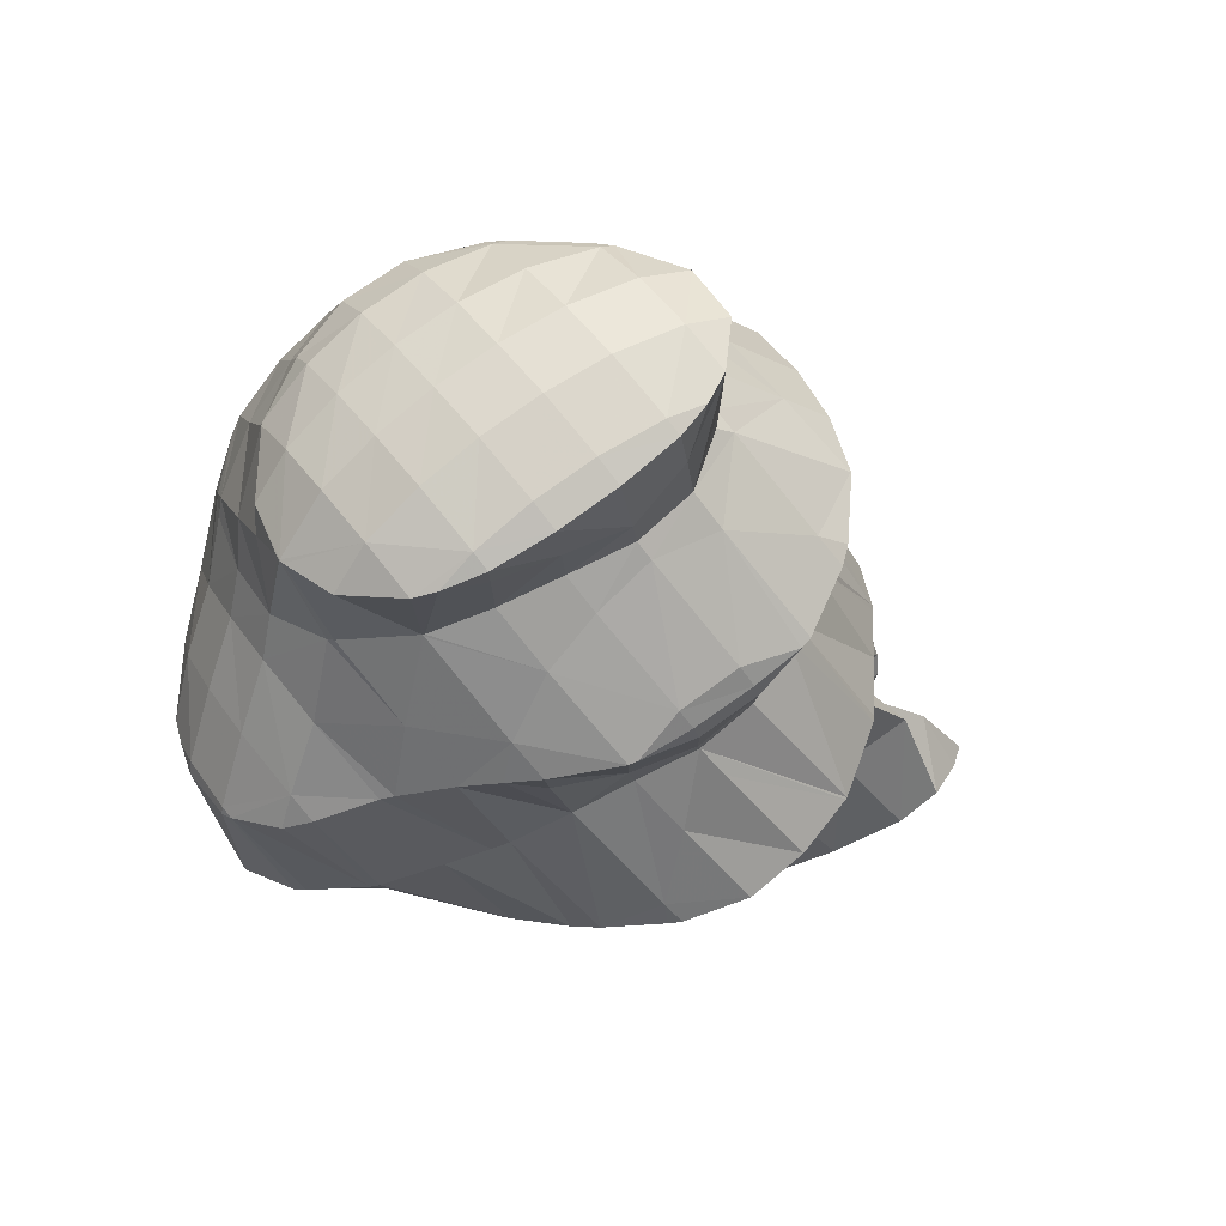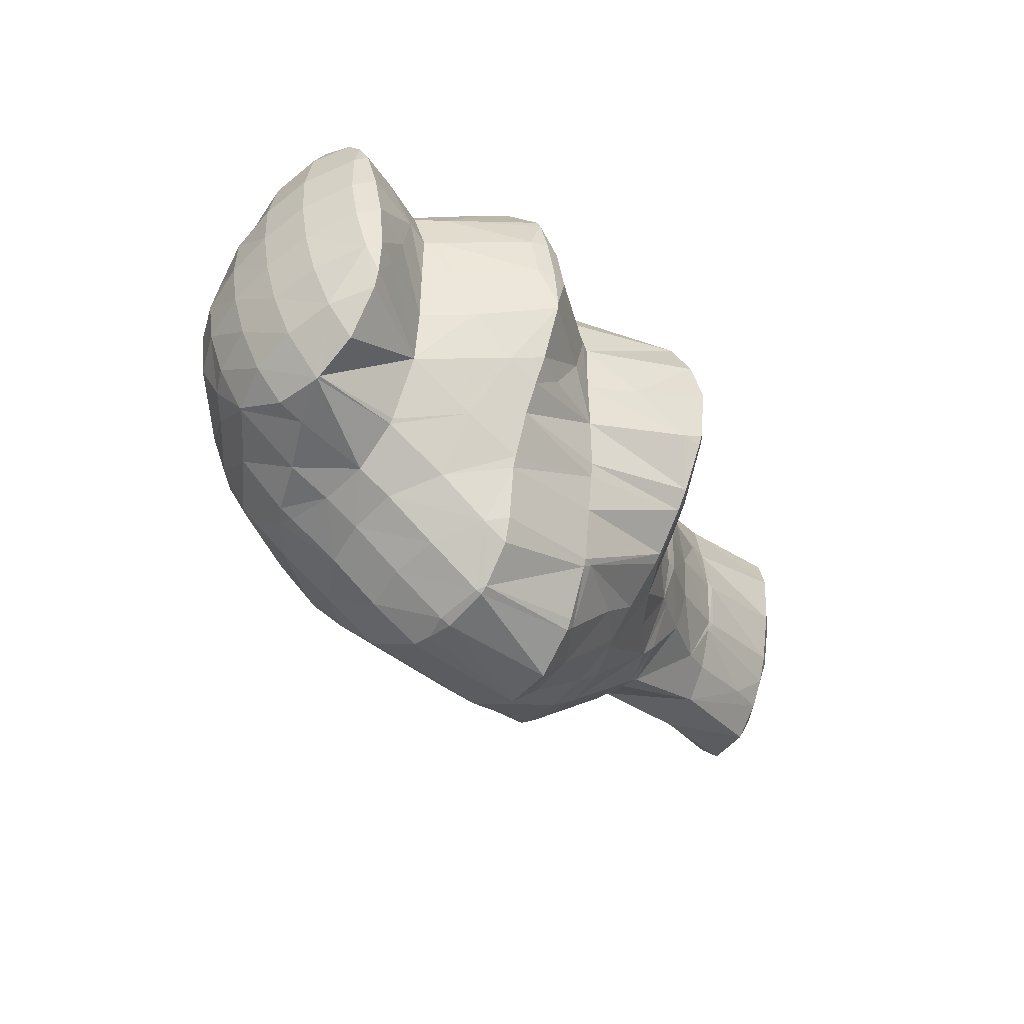
<metadata>
{"format":"obj","ext":"obj","renderer":"f3d","projection":"perspective","resolution":1024,"background":"white","views":[{"elev":19.6,"azim":-159.7,"up":"+Z"},{"elev":75.4,"azim":118.0,"up":"+Y"}]}
</metadata>
<code>
v 262.1 288.1 82.31
v 262.4 289.3 81.01
v 261.4 288.9 82.41
v 260.3 288.1 83.58
v 261.4 286.9 83.5
v 259.1 287.1 84.45
v 260.1 286.1 84.39
v 257.9 285.8 84.96
v 258.2 285.5 84.92
v 257.6 285.5 84.99
v 262.4 289.4 80.92
v 262 290.8 79.44
v 261.2 290.6 80.81
v 260.1 290 82.1
v 259 289.2 83.18
v 257.8 288.2 84.07
v 256.5 287.1 84.75
v 255.5 285.3 85.05
v 255.2 285.6 85.05
v 254.9 285.3 85.03
v 260.9 291.8 78.55
v 260.8 291.9 78.48
v 260.8 291.9 78.52
v 259.8 291.6 80.23
v 258.7 290.9 81.48
v 257.6 290.1 82.53
v 256.4 289.1 83.43
v 255.1 288 84.18
v 253.8 286.7 84.66
v 252.9 285.6 84.67
v 260.7 291.9 78.45
v 259.2 292.5 78.05
v 258.4 292.3 79.34
v 257.3 291.7 80.62
v 256.2 290.8 81.67
v 255 289.9 82.58
v 253.7 288.8 83.34
v 252.4 287.5 83.85
v 251.6 286.5 83.86
v 257.2 292.6 78.21
v 256.6 292.4 78.41
v 255.9 292.1 79.33
v 254.7 291.3 80.43
v 253.5 290.3 81.34
v 252.2 289.2 82.06
v 251.3 287.7 82.88
v 251.5 288.4 82.29
v 255.5 292 78.89
v 254.2 291.2 79.75
v 253 290.3 80.68
v 251.9 289.1 81.66
v 265.1 285.4 79.79
v 265.2 285.7 79.39
v 264.9 285.7 79.94
v 264 285.2 81.37
v 264.3 284.5 81
v 262.9 284.5 82.51
v 263.3 283.6 82.05
v 261.8 283.5 83.29
v 262.1 282.8 82.95
v 260.7 282.2 83.53
v 265 286.9 78.2
v 264.8 287.4 77.77
v 264.6 287.5 78.32
v 263.8 287.5 80.35
v 262.7 287.1 81.94
v 261.6 286.5 83.32
v 260.5 285.5 84.15
v 260.4 282.1 83.62
v 259.2 284 84.34
v 257.8 282 83.96
v 257.9 281.8 83.89
v 257.7 281.8 83.88
v 263.7 288.5 76.84
v 263.4 288.9 78.36
v 262.5 289.3 80.9
v 256.5 283.7 84.36
v 255.7 282.2 83.53
v 262.4 289.4 76.13
v 262.1 290.5 78.53
v 254.3 283 82.82
v 260.6 289.9 75.89
v 253.1 284 81.92
v 260.4 290 75.91
v 258.1 289.9 76.35
v 258.1 289.9 76.31
v 258.1 289.9 76.33
v 252.5 284.9 81.13
v 252.1 285.6 81.46
v 252.3 285.3 80.76
v 255.8 291.3 78.37
v 256.4 289.4 77.03
v 254.5 289.9 78.74
v 254.9 288.7 77.8
v 253.3 288.6 79.16
v 253.4 287.8 78.56
v 252.1 288.1 80.73
v 252.4 286.7 79.56
v 266.5 282.8 76.36
v 266.6 283 76.17
v 266.5 283 76.47
v 265.8 282.9 78.23
v 265.9 282 77.63
v 264.9 282.3 79.47
v 265 281.3 78.77
v 263.8 281.1 80.09
v 263.9 280.7 79.76
v 263.4 280.6 80.02
v 267.1 285.2 73.43
v 267.1 285.2 73.36
v 267.1 285.3 73.46
v 266.4 285.4 75.59
v 266.9 284 74.94
v 265.7 285.7 77.86
v 262.4 280.2 80.58
v 260.5 281.9 83.4
v 260.7 279.5 81.26
v 258.7 278.8 81.79
v 258.7 278.7 81.74
v 258.6 278.7 81.74
v 266.6 286.8 71.82
v 266.1 287 73.75
v 265.3 287 75.77
v 255.8 278.6 82.03
v 255.8 278.2 81.82
v 255.5 278.2 81.8
v 266.2 287.3 71.39
v 265.6 287.9 70.88
v 265.6 288 71.27
v 264.8 288.2 73.42
v 264.1 288.2 75.46
v 254.7 280.5 82.58
v 253.5 278.5 81.4
v 264.3 288.8 70.33
v 264.2 288.9 70.54
v 263.5 289 72.71
v 262.8 289.2 74.82
v 253.3 281.3 81.85
v 252.1 279.4 80.71
v 264 289 70.3
v 262.4 289.3 70.4
v 262 289.4 71.39
v 261.3 289.5 73.47
v 251.7 281.7 80.62
v 250.9 280.4 79.86
v 261.5 289.3 70.71
v 259.8 289 71.46
v 258.9 289.4 73.69
v 259.4 289 71.59
v 258.1 289.9 76.27
v 252 284.9 80.57
v 250 281.6 78.87
v 250 281.6 78.85
v 257.7 288.9 72.03
v 256.6 288.8 72.26
v 256.2 289 73.45
v 255.3 288.9 75.37
v 254.3 288.4 76.82
v 253.1 287.7 78.08
v 251.8 286.4 78.58
v 250.1 284.1 77.9
v 250 281.6 78.84
v 249.5 283.2 77.51
v 255.5 288.7 72.46
v 253.5 288.2 72.97
v 253.3 288.1 73.06
v 252.4 287.7 74.34
v 251.2 286.8 75.29
v 249.8 285.3 75.71
v 250 285.5 75.51
v 249.5 283.7 77.09
v 252.1 287.4 73.81
v 250.9 286.4 74.72
v 266.5 280.7 72.14
v 266.6 281.1 71.71
v 266.7 281.7 72.99
v 265.9 279.6 73.45
v 265.1 278.7 74.66
v 264.1 278.1 75.72
v 262.9 277.5 76.68
v 261.9 278.1 78.55
v 261.4 276.9 77.49
v 261 276.8 77.66
v 266.8 281.9 70.7
v 267 283.2 69.27
v 259.5 276.4 78.08
v 257.2 275.8 78.43
v 258 277.1 79.87
v 267 283.3 69.17
v 266.5 284.7 67.93
v 266.6 286.4 71.12
v 257.1 275.7 78.43
v 255.5 277.7 81.04
v 254.8 275.8 78.3
v 265.3 285.8 67.3
v 253.3 276.6 77.77
v 253.5 277.2 78.8
v 263.6 286.4 67.27
v 252.5 277.9 76.94
v 252.4 278.7 78.75
v 263.1 286.5 67.34
v 261.2 286.6 67.81
v 251.8 279.3 75.9
v 251.2 280.1 78.73
v 261 286.6 67.89
v 259.2 286.3 68.65
v 258 286.1 69.17
v 251.7 279.5 75.76
v 250.9 281.3 76.35
v 251.5 281 74.48
v 250 281.6 78.84
v 257.5 286 69.38
v 255.8 287.6 71.76
v 256 285.4 70.21
v 254.4 285.8 71.68
v 254.6 284.8 71.04
v 253 284.4 72.05
v 253.1 284 71.84
v 251.8 283.5 73.16
v 252 282.9 72.83
v 250.8 283.3 74.89
v 251.5 281.5 74.13
v 249.8 283.2 76.87
v 252.1 286.9 73.39
v 250.9 286 74.32
v 265.9 276.5 69.19
v 266 276.7 69.02
v 266 276.8 69.42
v 265.2 276.7 71.21
v 264.8 275.5 70.29
v 263.8 275.5 71.85
v 263.5 274.8 71.24
v 263.2 274.7 71.43
v 266.1 278.4 67.73
v 266 278.7 67.53
v 266.3 279.3 68.39
v 261.9 274.3 72.08
v 260.3 273.6 72.86
v 258.5 272.8 73.51
v 258 272.7 73.63
v 265.2 279.9 66.83
v 256.2 272.3 73.98
v 254.7 272.1 74.17
v 265.5 283.3 67.45
v 264 281 66.32
v 253.5 272.4 74.14
v 252.9 272.6 74.08
v 264.3 284.3 66.93
v 262.6 281.9 65.99
v 251.9 273.7 73.65
v 263.3 286 67.16
v 262.3 282 65.96
v 261.7 283.7 66.44
v 260.9 282.5 65.86
v 251.1 275 72.99
v 261 286.2 67.64
v 259.1 283.1 65.76
v 251.1 275.2 72.91
v 251.6 278.9 75.32
v 250.6 276.6 72.05
v 258.7 283.1 65.78
v 256.9 283.3 65.92
v 250.1 278.1 70.95
v 256.1 283.3 66.03
v 254.2 283.2 66.39
v 254.2 283.5 67.08
v 253.6 283.8 69.4
v 252.6 283.4 70.94
v 250.3 280.2 69.32
v 250.3 280.1 69.36
v 250.1 278.2 70.85
v 253.8 283.1 66.48
v 252.1 282.5 67.18
v 251 281.4 68.19
v 265.7 276.3 68.83
v 263.9 274.5 68.84
v 263.1 274.4 70.69
v 265.8 278.3 67.33
v 263.3 275 65.68
v 262.3 272.9 66.48
v 262.9 274.4 65.48
v 260.7 271.9 67.35
v 259 270.8 68.12
v 257 269.7 68.77
v 255.7 269.2 69.08
v 256.8 271.1 71.68
v 264.5 278.9 66.3
v 262.4 275.4 64.98
v 262.2 275.8 64.76
v 254.7 268.9 69.26
v 253.4 269.9 70.95
v 252.9 269 69.44
v 263.4 280.1 65.9
v 261.9 276 64.71
v 261.2 277.3 64.78
v 260.7 276.6 64.57
v 252.2 270.3 69.16
v 252.1 270.5 69.83
v 252.7 272.2 73.43
v 262.5 281.7 65.9
v 260.6 279.3 65.26
v 258.9 276.8 64.89
v 258.8 277.3 65.08
v 258.1 276.6 65.21
v 253 272.4 68.32
v 253 273 68.53
v 253.5 273.2 67.89
v 252.2 272.9 70.44
v 251.8 273.4 72.91
v 259.8 281.1 65.55
v 258.3 279.5 65.74
v 257.2 276.3 65.63
v 256.9 278.3 66.36
v 255.5 277.2 67.18
v 255.7 275.3 66.48
v 254.2 276.2 68.14
v 254.3 274.1 67.37
v 252.9 275.4 69.27
v 251.8 274.8 70.71
v 251.1 275 72.88
v 258.9 282.8 65.7
v 257.3 281.1 65.79
v 256 279.8 66.38
v 254.7 278.8 67.21
v 253.4 277.8 68.16
v 252.1 277 69.25
v 251 276.4 70.72
v 256.4 282.7 65.88
v 254.9 281.2 66.23
v 253.6 280.1 66.97
v 252.3 279.1 67.93
v 251.1 278.4 69.11
v 250.2 278.1 70.81
v 253.9 282.9 66.4
v 252.5 281.6 66.93
v 251.3 280.7 67.95
v 261.6 268.3 63.55
v 262 269.9 62.67
v 261.8 270.9 65.06
v 260.2 269.7 65.98
v 260 267 64.4
v 258.1 267.9 66.2
v 257.8 266 65.02
v 255.7 265.8 66.13
v 255.5 264.9 65.58
v 254 264.2 65.89
v 260.8 271 62.3
v 252.6 265.1 65.68
v 262 275.6 64.61
v 259.3 271.1 62.49
v 259.4 272.3 63.14
v 257.6 270.6 63.01
v 254 267.3 64.81
v 254.1 268.4 65.33
v 255.3 268.9 64.07
v 253.1 268.4 67.41
v 259.1 274.9 64.15
v 257.3 270.4 63.13
v 257.4 273.3 64.49
v 255.8 272 65.25
v 255.6 269.2 63.92
v 254.2 271 66.27
v 252.9 270.3 67.63
v 257.1 275.7 65.35
v 255.6 274.5 66.07
v 254.2 273.5 67.09
v 260.2 262.8 61.84
v 260.6 263.1 61.62
v 260.2 263 62.04
v 258.3 261.7 62.85
v 258.3 261.5 62.64
v 257.5 261 62.93
v 261.4 264.5 60.8
v 261.6 265.7 60.11
v 261.5 267 62.62
v 259.9 266.2 63.93
v 257.8 264.4 64.14
v 256.1 260.4 63.26
v 255.6 262.4 64.19
v 253.5 260.1 63.5
v 260.5 266.9 59.6
v 252.7 262.5 64.83
v 252.9 260.3 63.42
v 251.9 260.8 63.24
v 259 268.4 60.63
v 259 267 59.69
v 257.8 266.9 59.93
v 251.8 261.6 62.87
v 252.1 262.8 62.34
v 257.2 270.2 62.94
v 256.7 266.5 60.25
v 255.5 268.9 63.71
v 254.8 265.4 60.95
v 252.9 264 61.72
v 260.1 262.7 61.72
v 258.2 261.4 62.47
v 260.6 264.8 60.08
v 258.8 263.3 60.55
v 256.9 262 61.3
v 255.1 260.8 62.27
v 259.5 265.9 59.56
v 257.7 264.4 60.01
v 255.9 263 60.72
v 254 261.8 61.61
v 252.2 260.9 62.89
v 256.8 266 60.08
v 255 264.5 60.68
v 253.2 263.3 61.51
g foo
f 1 2 3
f 1 3 4
f 1 4 5
f 5 4 6
f 5 6 7
f 7 6 8
f 7 8 9
f 10 9 8
f 11 12 13
f 11 13 2
f 2 13 3
f 3 13 14
f 15 4 14
f 4 3 14
f 16 6 15
f 6 4 15
f 17 8 16
f 8 6 16
f 10 8 18
f 18 8 19
f 19 8 17
f 20 18 19
f 21 22 23
f 21 23 12
f 12 23 13
f 13 23 24
f 25 14 24
f 14 13 24
f 26 15 25
f 15 14 25
f 27 16 26
f 16 15 26
f 28 17 27
f 17 16 27
f 29 19 28
f 19 17 28
f 20 19 29
f 20 29 30
f 22 31 23
f 32 33 31
f 31 33 23
f 23 33 24
f 34 25 33
f 25 24 33
f 35 26 34
f 26 25 34
f 36 27 35
f 27 26 35
f 37 28 36
f 28 27 36
f 38 29 37
f 29 28 37
f 30 29 38
f 30 38 39
f 32 40 33
f 41 42 40
f 40 42 33
f 33 42 34
f 43 35 42
f 35 34 42
f 44 36 43
f 36 35 43
f 45 37 44
f 37 36 44
f 46 38 47
f 47 38 45
f 45 38 37
f 46 39 38
f 41 48 42
f 49 43 42
f 49 42 48
f 50 44 43
f 50 43 49
f 51 45 44
f 51 44 50
f 51 47 45
f 52 53 54
f 52 54 55
f 52 55 56
f 56 55 57
f 56 57 58
f 58 57 59
f 58 59 60
f 61 60 59
f 62 63 64
f 62 64 53
f 53 64 54
f 54 64 65
f 66 55 65
f 55 54 65
f 67 57 66
f 57 55 66
f 68 59 67
f 59 57 67
f 61 59 69
f 69 59 70
f 70 59 68
f 69 70 71
f 69 71 72
f 73 72 71
f 74 75 64
f 74 64 63
f 76 65 75
f 65 64 75
f 2 1 76
f 1 66 76
f 66 65 76
f 67 1 5
f 67 66 1
f 68 5 7
f 68 67 5
f 70 7 9
f 70 68 7
f 9 10 70
f 10 77 70
f 77 71 70
f 73 71 77
f 73 77 78
f 79 80 75
f 79 75 74
f 12 11 80
f 11 76 80
f 76 75 80
f 76 11 2
f 77 10 18
f 18 20 77
f 77 20 78
f 78 20 81
f 80 79 21
f 21 79 22
f 22 79 82
f 80 21 12
f 30 83 20
f 83 81 20
f 82 84 31
f 82 31 22
f 85 32 86
f 32 31 86
f 31 84 86
f 87 85 86
f 88 89 90
f 88 83 89
f 89 83 39
f 39 83 30
f 85 40 32
f 41 40 85
f 41 85 87
f 41 87 91
f 91 87 92
f 92 93 91
f 92 94 93
f 94 95 93
f 94 96 95
f 96 97 95
f 96 98 97
f 46 47 97
f 46 97 98
f 46 98 89
f 89 98 90
f 89 39 46
f 91 48 41
f 93 49 48
f 93 48 91
f 95 50 49
f 95 49 93
f 97 51 50
f 97 50 95
f 97 47 51
f 99 100 101
f 99 101 102
f 99 102 103
f 103 102 104
f 103 104 105
f 105 104 106
f 105 106 107
f 108 107 106
f 109 110 111
f 109 111 112
f 109 112 113
f 113 112 100
f 100 112 101
f 101 112 114
f 53 52 114
f 52 102 114
f 102 101 114
f 104 52 56
f 104 102 52
f 106 56 58
f 106 104 56
f 108 106 115
f 106 58 115
f 58 60 115
f 116 117 61
f 61 117 60
f 60 117 115
f 117 116 118
f 117 118 119
f 120 119 118
f 121 122 111
f 121 111 110
f 123 112 122
f 112 111 122
f 63 62 123
f 62 114 123
f 114 112 123
f 114 62 53
f 116 61 69
f 118 69 72
f 118 116 69
f 118 72 73
f 118 73 124
f 118 124 120
f 120 124 125
f 126 125 124
f 127 128 129
f 127 129 121
f 121 129 122
f 122 129 130
f 131 123 130
f 123 122 130
f 123 74 63
f 123 131 74
f 132 73 78
f 132 124 73
f 126 124 132
f 126 132 133
f 134 135 129
f 134 129 128
f 136 130 135
f 130 129 135
f 137 131 136
f 131 130 136
f 131 79 74
f 131 137 79
f 138 78 81
f 138 132 78
f 133 132 138
f 133 138 139
f 134 140 135
f 141 142 140
f 140 142 135
f 135 142 136
f 143 137 142
f 137 136 142
f 137 82 79
f 137 143 82
f 144 81 83
f 144 138 81
f 139 138 144
f 139 144 145
f 141 146 142
f 147 143 142
f 147 142 146
f 148 84 82
f 148 82 143
f 148 143 149
f 149 143 147
f 148 86 84
f 148 150 86
f 150 87 86
f 151 88 90
f 83 88 144
f 88 151 144
f 151 152 144
f 145 144 152
f 145 152 153
f 149 154 148
f 155 156 154
f 154 156 148
f 148 156 150
f 92 87 157
f 87 150 157
f 150 156 157
f 157 94 92
f 157 158 94
f 158 96 94
f 158 159 96
f 159 98 96
f 159 160 98
f 90 98 151
f 98 160 151
f 160 161 151
f 162 152 163
f 163 152 161
f 161 152 151
f 162 153 152
f 155 164 156
f 165 157 156
f 165 156 164
f 166 167 165
f 165 167 157
f 157 167 158
f 168 159 167
f 159 158 167
f 169 160 170
f 170 160 168
f 168 160 159
f 171 161 160
f 171 160 169
f 171 163 161
f 166 172 167
f 173 168 167
f 173 167 172
f 173 170 168
f 174 175 176
f 100 99 176
f 176 99 174
f 174 99 177
f 103 178 99
f 178 177 99
f 105 179 103
f 179 178 103
f 107 180 105
f 180 179 105
f 181 182 108
f 108 182 107
f 107 182 180
f 183 182 181
f 184 185 110
f 184 110 109
f 176 175 113
f 175 184 113
f 184 109 113
f 176 113 100
f 181 108 115
f 183 181 186
f 181 115 186
f 115 117 186
f 187 186 188
f 188 186 119
f 119 186 117
f 188 119 120
f 189 190 191
f 189 191 185
f 191 121 185
f 121 110 185
f 187 188 192
f 120 125 193
f 120 193 194
f 120 194 188
f 188 194 192
f 193 125 126
f 191 190 127
f 127 190 128
f 128 190 195
f 191 127 121
f 196 193 197
f 196 194 193
f 193 126 133
f 193 133 197
f 128 195 134
f 195 198 134
f 199 197 200
f 199 196 197
f 197 133 139
f 197 139 200
f 198 201 140
f 198 140 134
f 140 202 141
f 140 201 202
f 203 200 204
f 203 199 200
f 200 139 145
f 200 145 204
f 202 205 146
f 202 146 141
f 146 205 147
f 205 206 147
f 147 207 149
f 147 206 207
f 208 209 210
f 208 203 209
f 203 204 209
f 204 211 209
f 204 145 153
f 204 153 211
f 207 212 154
f 207 154 149
f 213 155 214
f 155 154 214
f 154 212 214
f 214 215 213
f 214 216 215
f 216 217 215
f 216 218 217
f 218 219 217
f 218 220 219
f 220 221 219
f 220 222 221
f 222 210 221
f 210 209 221
f 209 223 221
f 163 223 162
f 162 223 211
f 211 223 209
f 211 153 162
f 213 164 155
f 215 165 164
f 215 164 213
f 165 215 166
f 166 215 224
f 224 215 217
f 225 224 219
f 224 217 219
f 170 225 169
f 169 225 221
f 221 225 219
f 223 171 169
f 223 169 221
f 223 163 171
f 224 172 166
f 225 173 172
f 225 172 224
f 225 170 173
f 226 227 228
f 226 228 229
f 226 229 230
f 230 229 231
f 230 231 232
f 233 232 231
f 234 235 236
f 236 175 174
f 236 174 228
f 236 228 234
f 234 228 227
f 229 174 177
f 229 228 174
f 231 177 178
f 231 229 177
f 233 231 237
f 231 178 237
f 178 179 237
f 180 238 179
f 238 237 179
f 182 239 180
f 239 238 180
f 240 239 182
f 240 182 183
f 236 235 184
f 184 235 185
f 185 235 241
f 236 184 175
f 186 240 183
f 186 242 240
f 243 242 186
f 243 186 187
f 244 190 189
f 244 189 245
f 189 185 245
f 185 241 245
f 192 243 187
f 192 246 243
f 247 246 192
f 247 192 194
f 248 195 190
f 248 190 244
f 245 248 244
f 245 249 248
f 196 250 194
f 250 247 194
f 251 198 195
f 251 195 248
f 249 252 248
f 252 253 248
f 253 251 248
f 254 253 252
f 199 255 196
f 255 250 196
f 251 201 198
f 201 251 202
f 202 251 256
f 256 251 253
f 254 256 253
f 254 257 256
f 258 259 260
f 258 255 259
f 259 255 203
f 203 255 199
f 256 205 202
f 257 261 256
f 256 261 205
f 205 261 206
f 206 262 207
f 206 261 262
f 259 208 260
f 208 210 260
f 210 263 260
f 259 203 208
f 262 264 212
f 262 212 207
f 265 266 264
f 266 214 264
f 214 212 264
f 266 216 214
f 266 267 216
f 267 218 216
f 267 268 218
f 268 269 218
f 269 270 218
f 270 220 218
f 220 270 222
f 270 271 222
f 271 263 210
f 271 210 222
f 265 272 266
f 273 267 266
f 273 266 272
f 274 268 267
f 274 267 273
f 274 269 268
f 275 227 226
f 275 226 230
f 275 230 276
f 276 230 232
f 276 232 277
f 277 232 233
f 278 235 234
f 227 275 234
f 234 275 278
f 278 275 279
f 280 281 276
f 281 279 276
f 279 275 276
f 282 276 277
f 282 280 276
f 277 233 282
f 233 237 282
f 237 283 282
f 238 284 237
f 284 283 237
f 285 284 286
f 286 284 239
f 239 284 238
f 286 239 240
f 287 241 235
f 287 235 278
f 288 289 279
f 289 287 279
f 287 278 279
f 288 279 281
f 285 286 290
f 240 242 291
f 240 291 292
f 240 292 286
f 286 292 290
f 291 242 243
f 293 245 241
f 293 241 287
f 289 294 287
f 294 295 287
f 295 293 287
f 296 295 294
f 297 291 298
f 297 292 291
f 246 299 243
f 243 299 291
f 291 299 298
f 299 246 247
f 300 249 245
f 300 245 293
f 301 300 295
f 300 293 295
f 296 302 295
f 302 303 295
f 303 301 295
f 304 303 302
f 305 306 307
f 305 297 306
f 297 298 306
f 298 308 306
f 309 308 299
f 308 298 299
f 299 247 250
f 299 250 309
f 300 252 249
f 252 300 254
f 254 300 310
f 310 300 301
f 311 310 303
f 310 301 303
f 304 312 303
f 312 313 303
f 313 311 303
f 312 314 313
f 312 315 314
f 315 316 314
f 315 317 316
f 317 307 316
f 307 306 316
f 306 318 316
f 319 318 308
f 318 306 308
f 320 319 309
f 319 308 309
f 309 250 255
f 309 255 320
f 321 257 254
f 321 254 310
f 322 321 311
f 321 310 311
f 323 322 313
f 322 311 313
f 324 323 314
f 323 313 314
f 325 324 316
f 324 314 316
f 326 325 318
f 325 316 318
f 327 326 319
f 326 318 319
f 260 327 258
f 258 327 320
f 320 327 319
f 320 255 258
f 321 261 257
f 261 321 262
f 262 321 328
f 328 321 322
f 329 328 323
f 328 322 323
f 330 329 324
f 329 323 324
f 331 330 325
f 330 324 325
f 332 331 326
f 331 325 326
f 333 332 327
f 332 326 327
f 327 260 263
f 327 263 333
f 328 264 262
f 264 328 265
f 265 328 334
f 334 328 329
f 335 334 330
f 334 329 330
f 336 335 331
f 335 330 331
f 269 336 270
f 270 336 332
f 332 336 331
f 333 271 270
f 333 270 332
f 333 263 271
f 334 272 265
f 335 273 272
f 335 272 334
f 336 274 273
f 336 273 335
f 336 269 274
f 337 338 339
f 337 339 340
f 337 340 341
f 341 340 342
f 341 342 343
f 343 342 344
f 343 344 345
f 346 345 344
f 339 338 280
f 280 338 281
f 281 338 347
f 340 280 282
f 340 339 280
f 342 282 283
f 342 340 282
f 344 283 284
f 344 342 283
f 284 285 344
f 344 285 346
f 346 285 348
f 349 289 288
f 347 288 281
f 288 347 349
f 349 347 350
f 350 351 349
f 352 351 350
f 353 354 355
f 353 356 354
f 356 353 348
f 356 348 290
f 285 290 348
f 356 290 292
f 349 294 289
f 294 349 296
f 296 349 357
f 357 349 351
f 352 358 351
f 358 359 351
f 359 357 351
f 358 360 359
f 358 361 360
f 361 355 360
f 355 354 360
f 354 362 360
f 363 362 356
f 362 354 356
f 356 292 297
f 356 297 363
f 357 302 296
f 302 357 304
f 304 357 364
f 364 357 359
f 365 364 360
f 364 359 360
f 366 365 362
f 365 360 362
f 307 366 305
f 305 366 363
f 363 366 362
f 363 297 305
f 364 312 304
f 365 315 312
f 365 312 364
f 366 317 315
f 366 315 365
f 366 307 317
f 367 368 369
f 367 369 370
f 367 370 371
f 372 371 370
f 373 374 375
f 373 375 368
f 368 375 369
f 369 375 376
f 377 370 376
f 370 369 376
f 372 370 378
f 378 370 379
f 379 370 377
f 380 378 379
f 375 374 337
f 337 374 338
f 338 374 381
f 376 337 341
f 376 375 337
f 377 341 343
f 377 376 341
f 379 343 345
f 379 377 343
f 379 345 346
f 379 346 382
f 379 382 380
f 380 382 383
f 384 383 382
f 385 347 386
f 386 347 381
f 381 347 338
f 387 385 386
f 388 382 389
f 382 346 389
f 346 348 389
f 388 384 382
f 385 350 347
f 352 350 385
f 352 385 387
f 352 387 390
f 390 387 391
f 391 392 390
f 391 393 392
f 355 392 353
f 392 393 353
f 393 394 353
f 394 389 348
f 394 348 353
f 390 358 352
f 392 361 358
f 392 358 390
f 392 355 361
f 395 368 367
f 395 367 371
f 395 371 396
f 396 371 372
f 397 374 373
f 368 395 373
f 373 395 397
f 397 395 398
f 399 398 396
f 398 395 396
f 378 400 372
f 372 400 396
f 396 400 399
f 400 378 380
f 401 381 374
f 401 374 397
f 402 401 398
f 401 397 398
f 403 402 399
f 402 398 399
f 404 403 400
f 403 399 400
f 383 405 380
f 380 405 400
f 400 405 404
f 405 383 384
f 401 386 381
f 386 401 387
f 387 401 406
f 406 401 402
f 407 406 403
f 406 402 403
f 408 407 404
f 407 403 404
f 389 408 388
f 388 408 405
f 405 408 404
f 405 384 388
f 406 391 387
f 407 393 391
f 407 391 406
f 408 394 393
f 408 393 407
f 408 389 394
g

</code>
